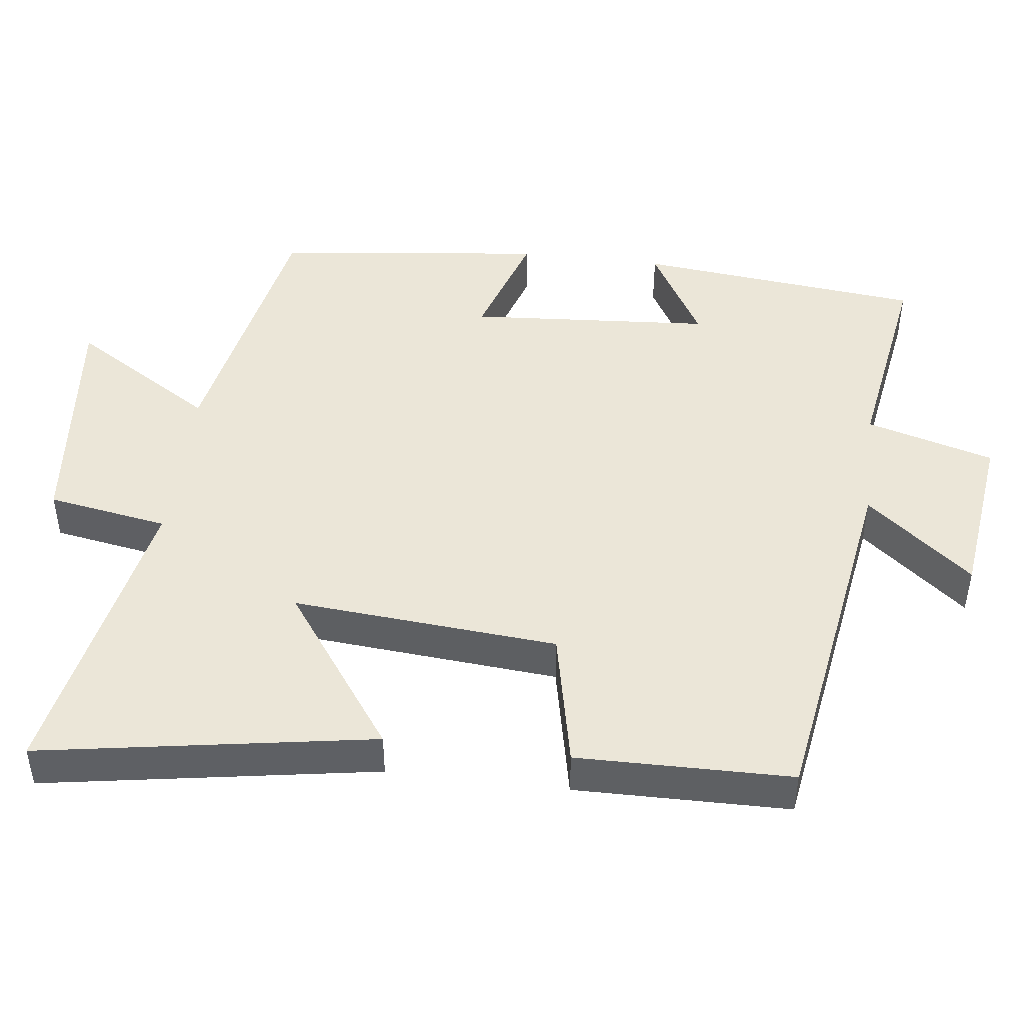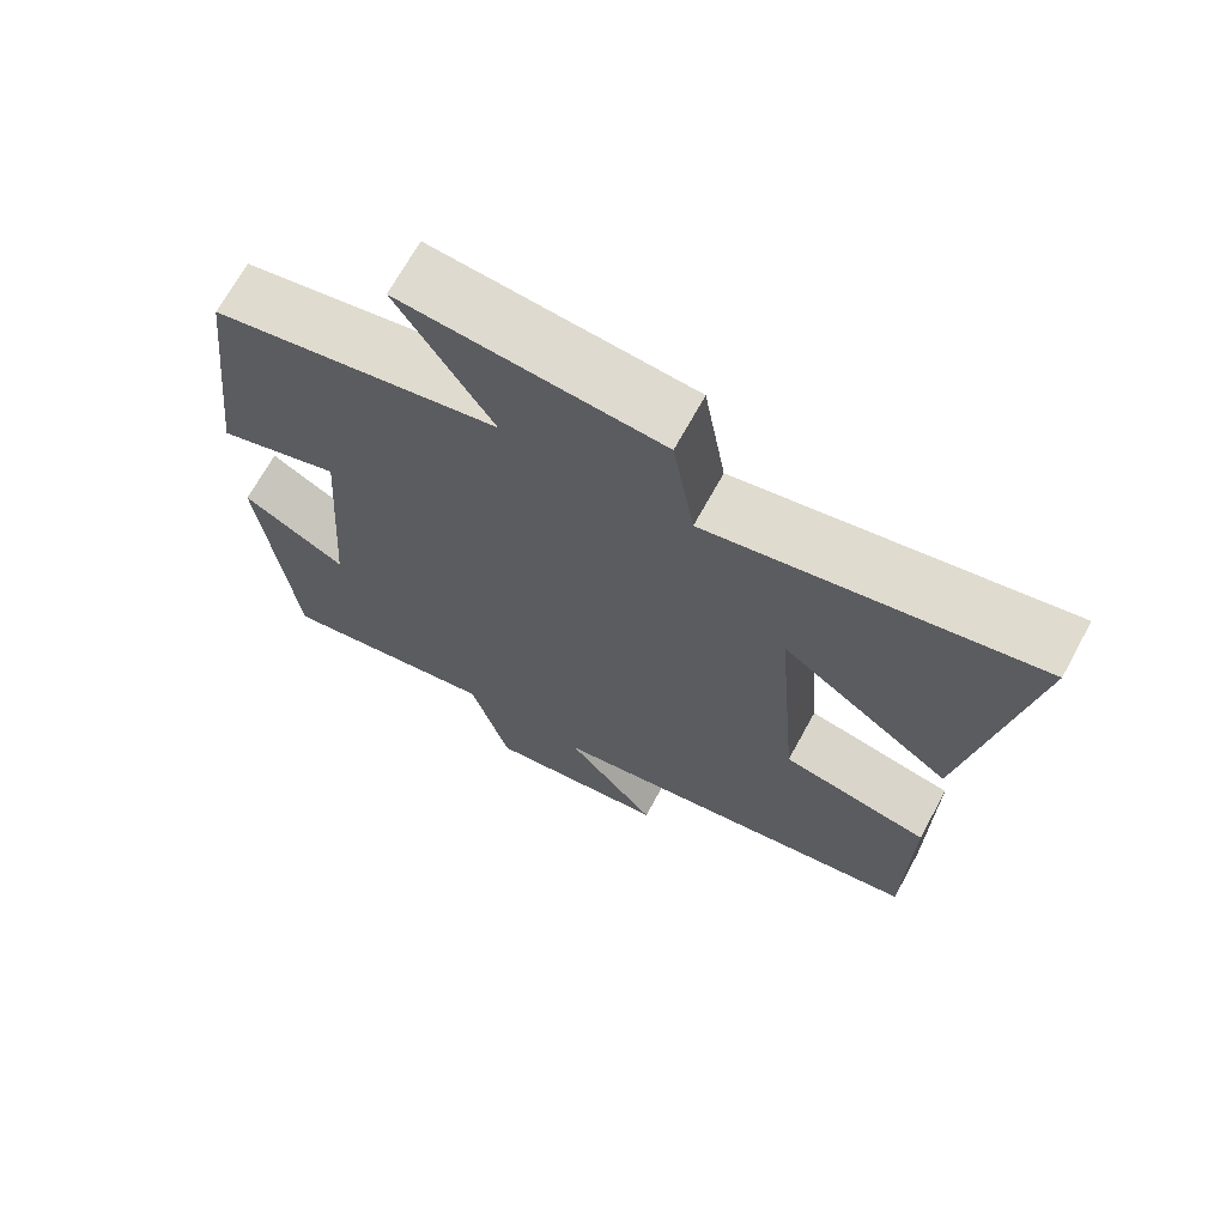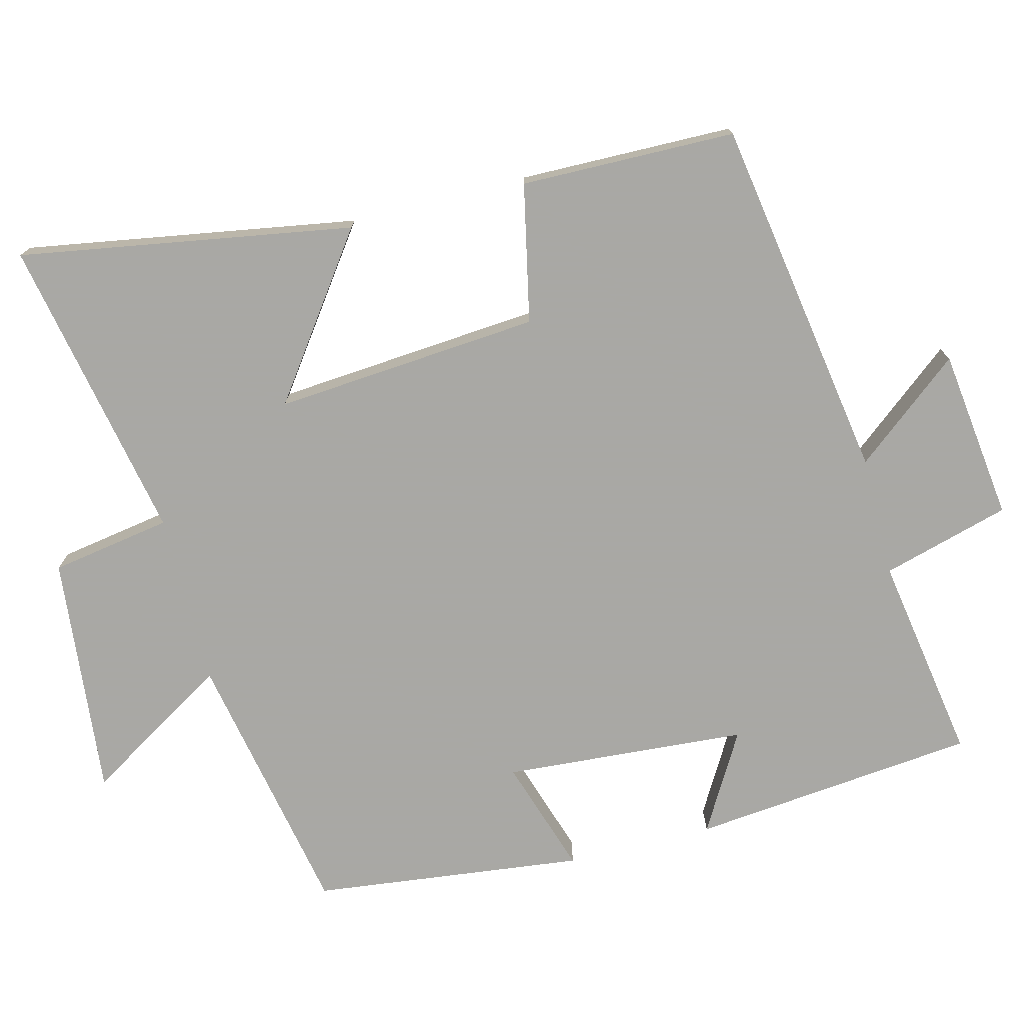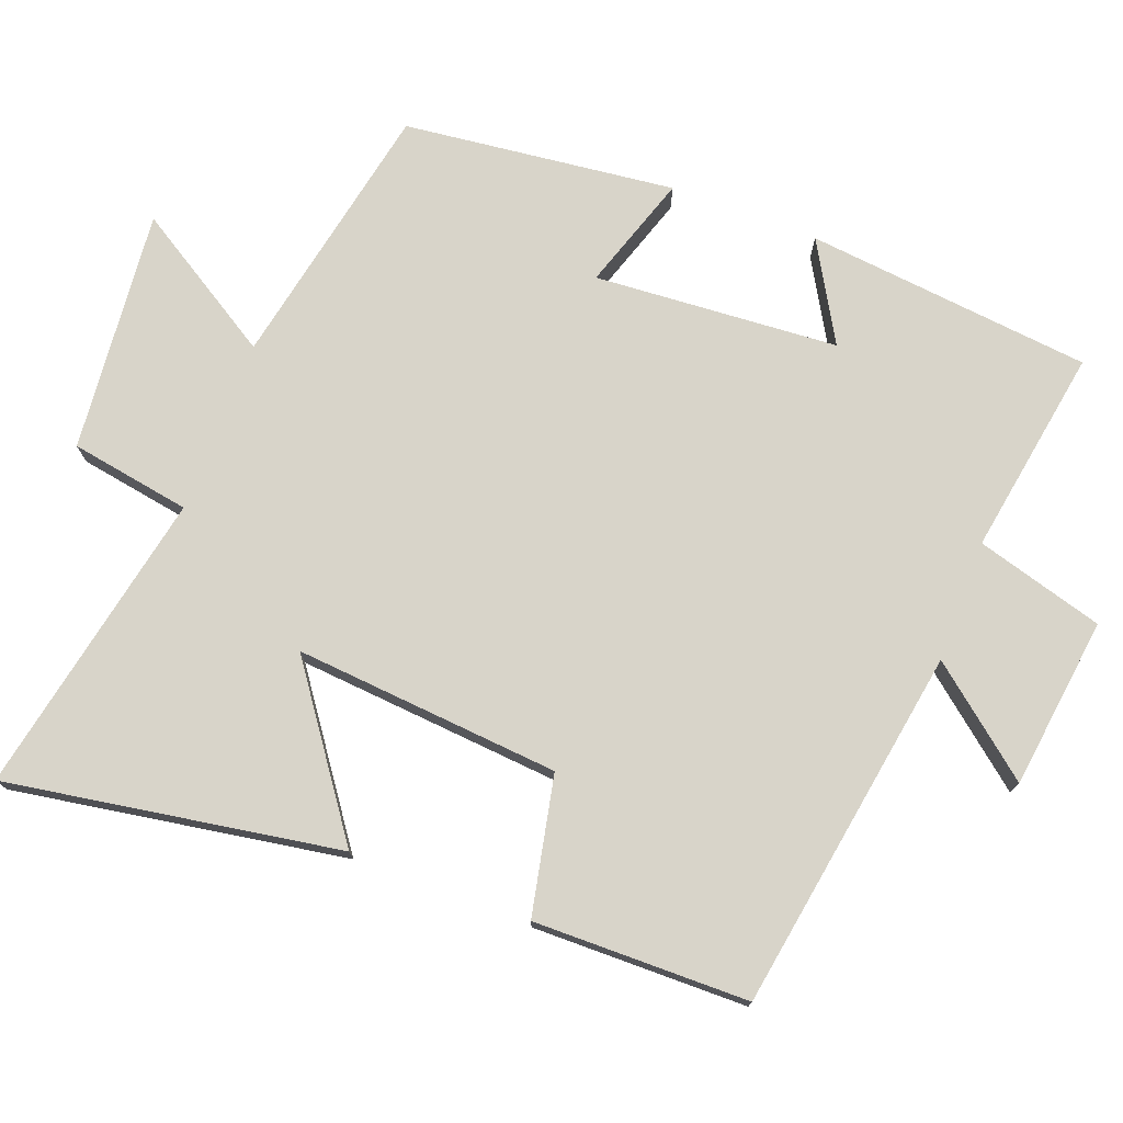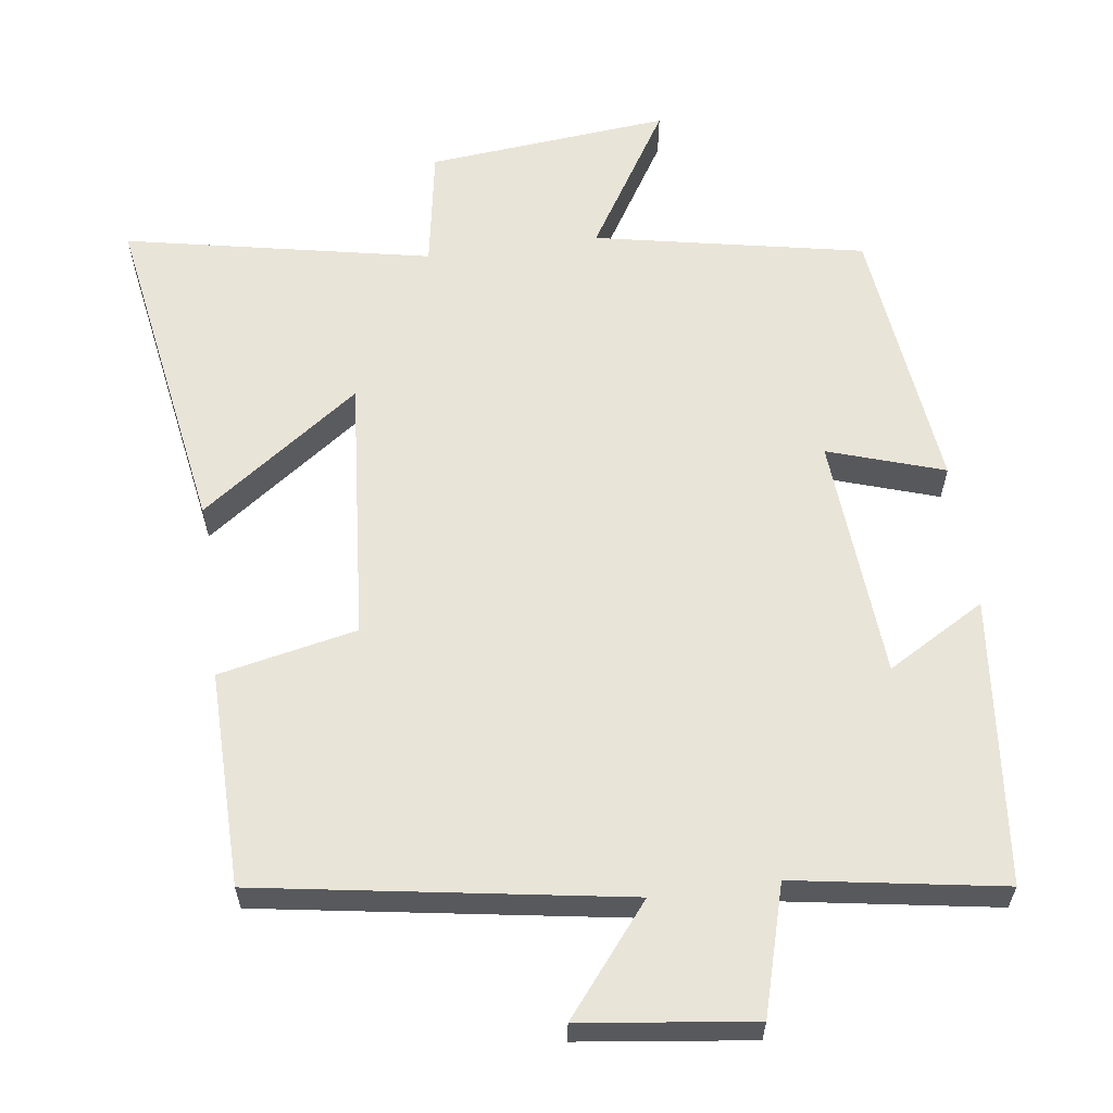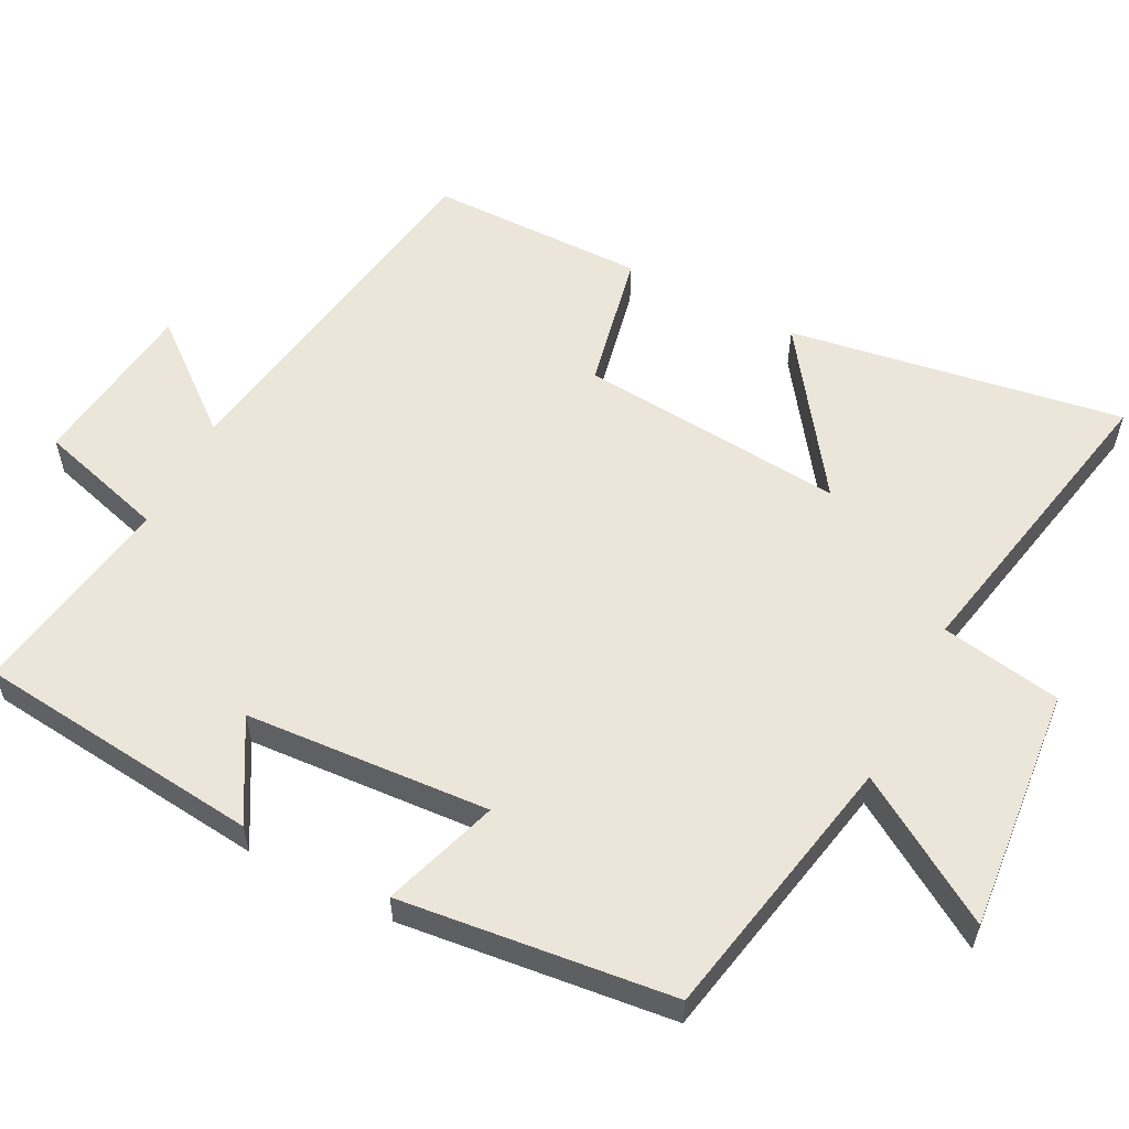
<metadata>
{"format":"obj","ext":"obj","renderer":"f3d","projection":"perspective","resolution":1024,"background":"white","views":[{"elev":46.4,"azim":97.0,"up":"+Y"},{"elev":69.1,"azim":28.7,"up":"+Z"},{"elev":-75.0,"azim":104.2,"up":"+Y"},{"elev":75.3,"azim":110.8,"up":"+Y"},{"elev":60.6,"azim":172.3,"up":"+Y"},{"elev":57.5,"azim":-62.6,"up":"+Y"}]}
</metadata>
<code>
v -0.459 0.07 -0.547
v -0.5 0.07 -0.153
v -0.365 0.07 -0.231
v -0.341 0.07 0.105
v -0.5 0.07 0.053
v -0.456 0.07 0.427
v -0.085 0.07 0.5
v -0.207 0.07 0.698
v 0.127 0.07 0.666
v 0.155 0.07 0.5
v 0.576 0.07 0.584
v 0.5 0.07 0.125
v 0.28 0.07 0.283
v 0.31 0.07 -0.083
v 0.5 0.07 -0.123
v 0.496 0.07 -0.419
v -0.005 0.07 -0.5
v 0.113 0.07 -0.646
v -0.123 0.07 -0.676
v -0.173 0.07 -0.5
v -0.459 0 -0.547
v -0.5 0 -0.153
v -0.365 0 -0.231
v -0.341 0 0.105
v -0.5 0 0.053
v -0.456 0 0.427
v -0.085 0 0.5
v -0.207 0 0.698
v 0.127 0 0.666
v 0.155 0 0.5
v 0.576 0 0.584
v 0.5 0 0.125
v 0.28 0 0.283
v 0.31 0 -0.083
v 0.5 0 -0.123
v 0.496 0 -0.419
v -0.005 0 -0.5
v 0.113 0 -0.646
v -0.123 0 -0.676
v -0.173 0 -0.5
f 17 18 19 20
f 15 16 17 20
f 14 15 20 1
f 13 14 1
f 10 11 12 13
f 10 13 1
f 7 8 9 10
f 4 5 6 7
f 3 4 7 10
f 1 2 3
f 1 3 10
f 40 39 38 37
f 40 37 36 35
f 21 40 35 34
f 21 34 33
f 33 32 31 30
f 21 33 30
f 30 29 28 27
f 27 26 25 24
f 30 27 24 23
f 23 22 21
f 30 23 21
f 1 21 22 2
f 2 22 23 3
f 3 23 24 4
f 4 24 25 5
f 5 25 26 6
f 6 26 27 7
f 7 27 28 8
f 8 28 29 9
f 9 29 30 10
f 10 30 31 11
f 11 31 32 12
f 12 32 33 13
f 13 33 34 14
f 14 34 35 15
f 15 35 36 16
f 16 36 37 17
f 17 37 38 18
f 18 38 39 19
f 19 39 40 20
f 20 40 21 1

</code>
